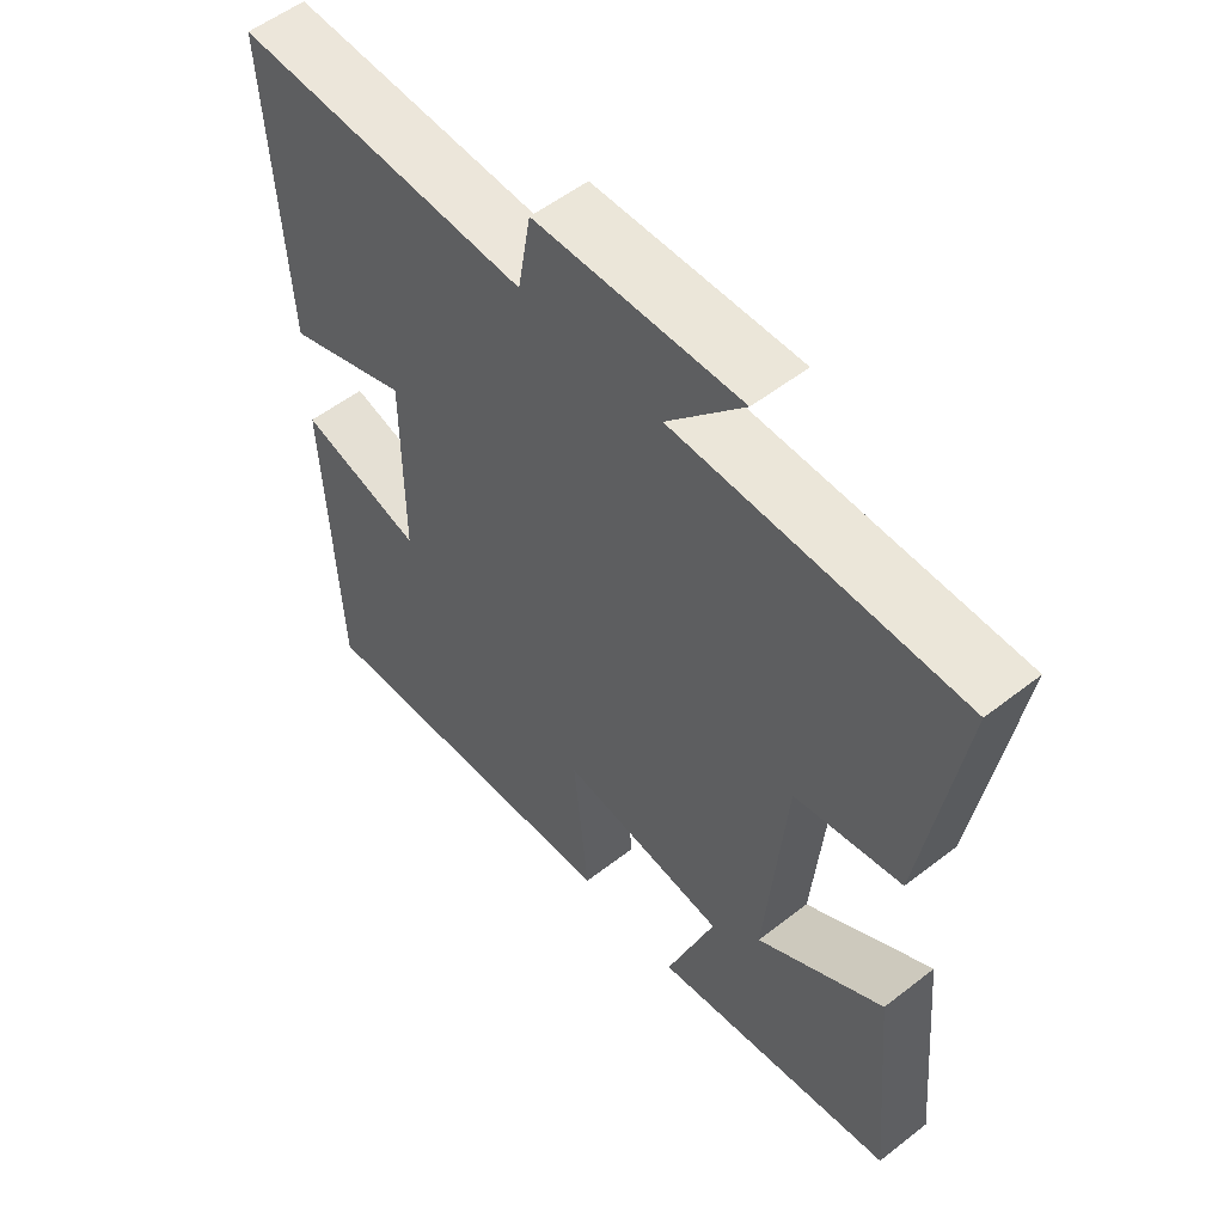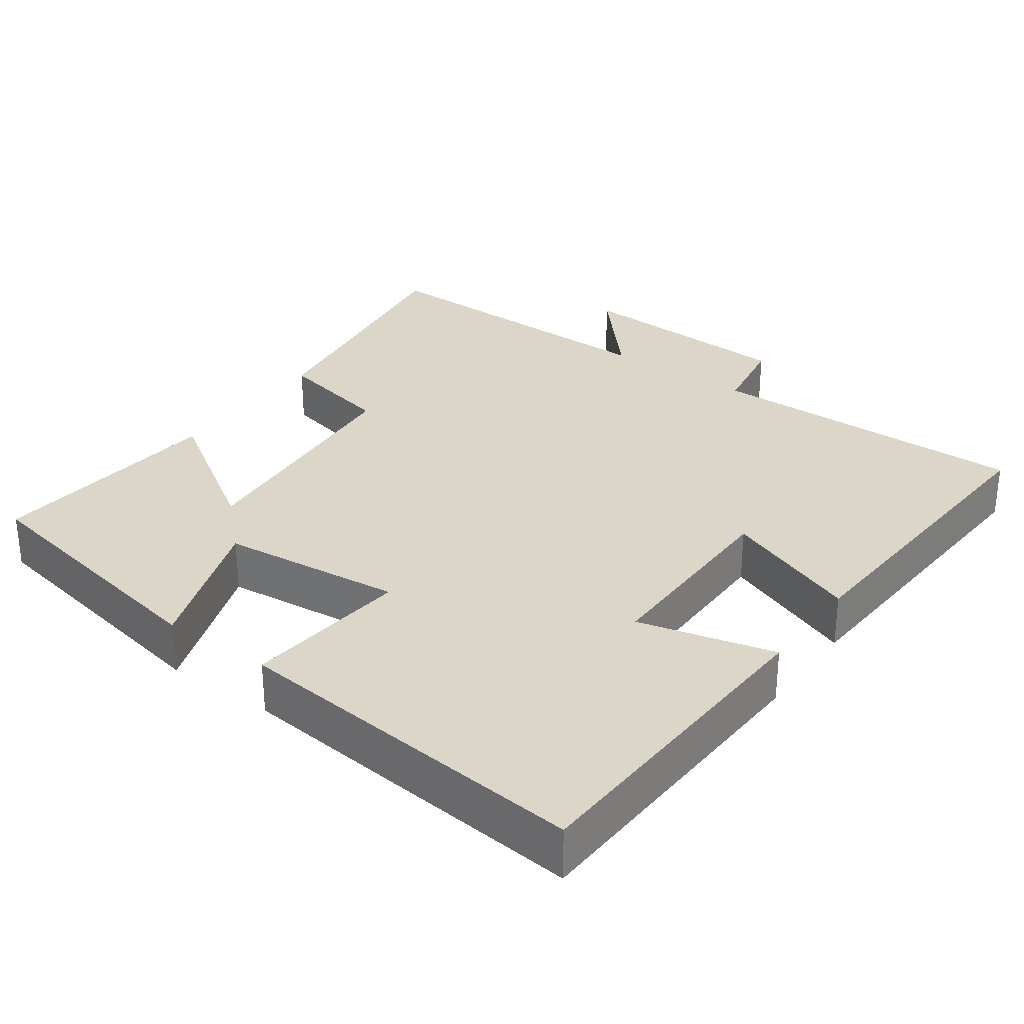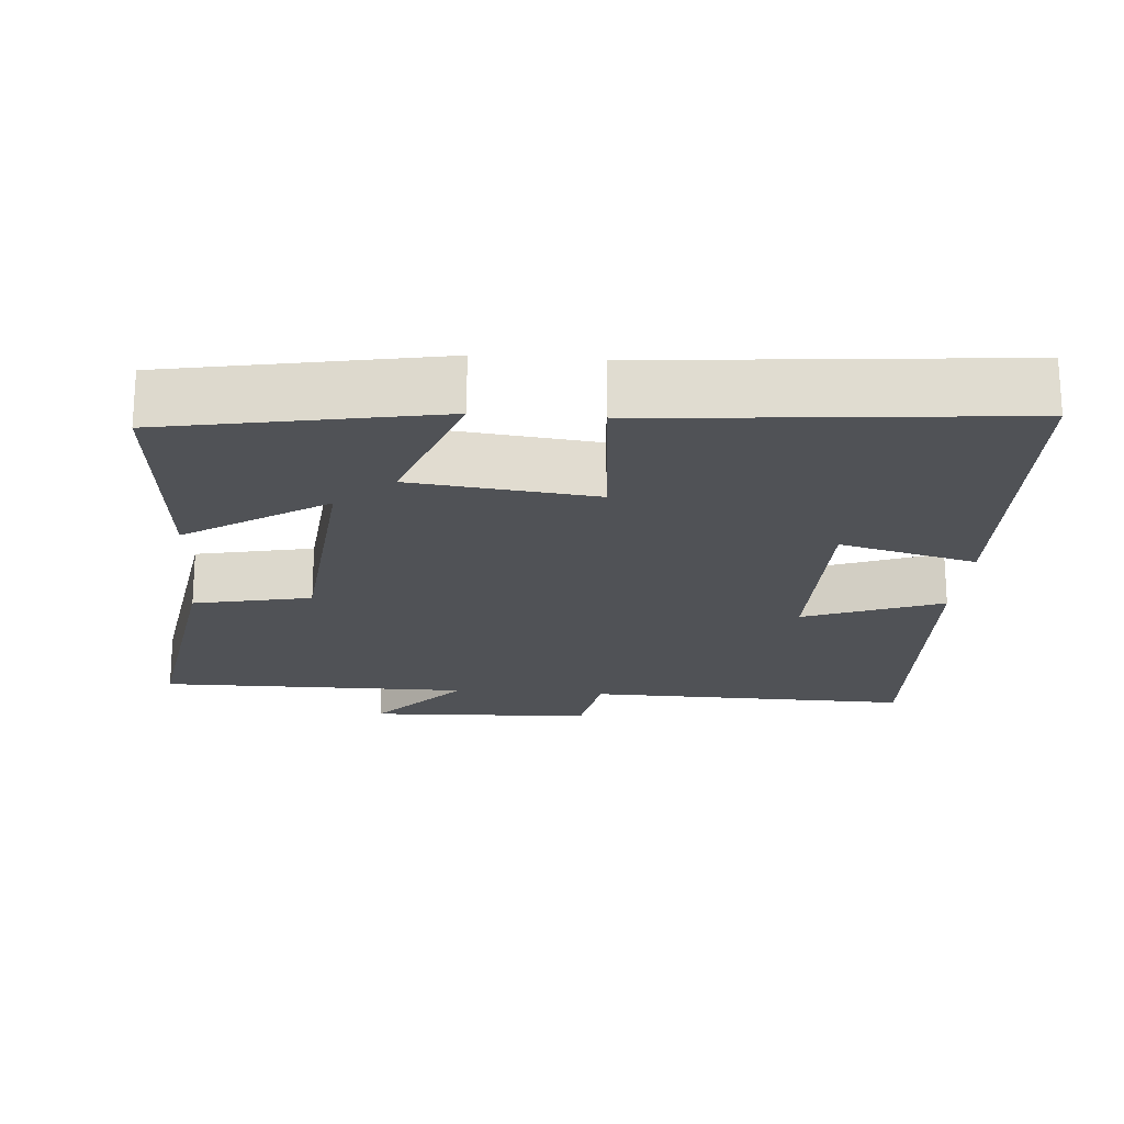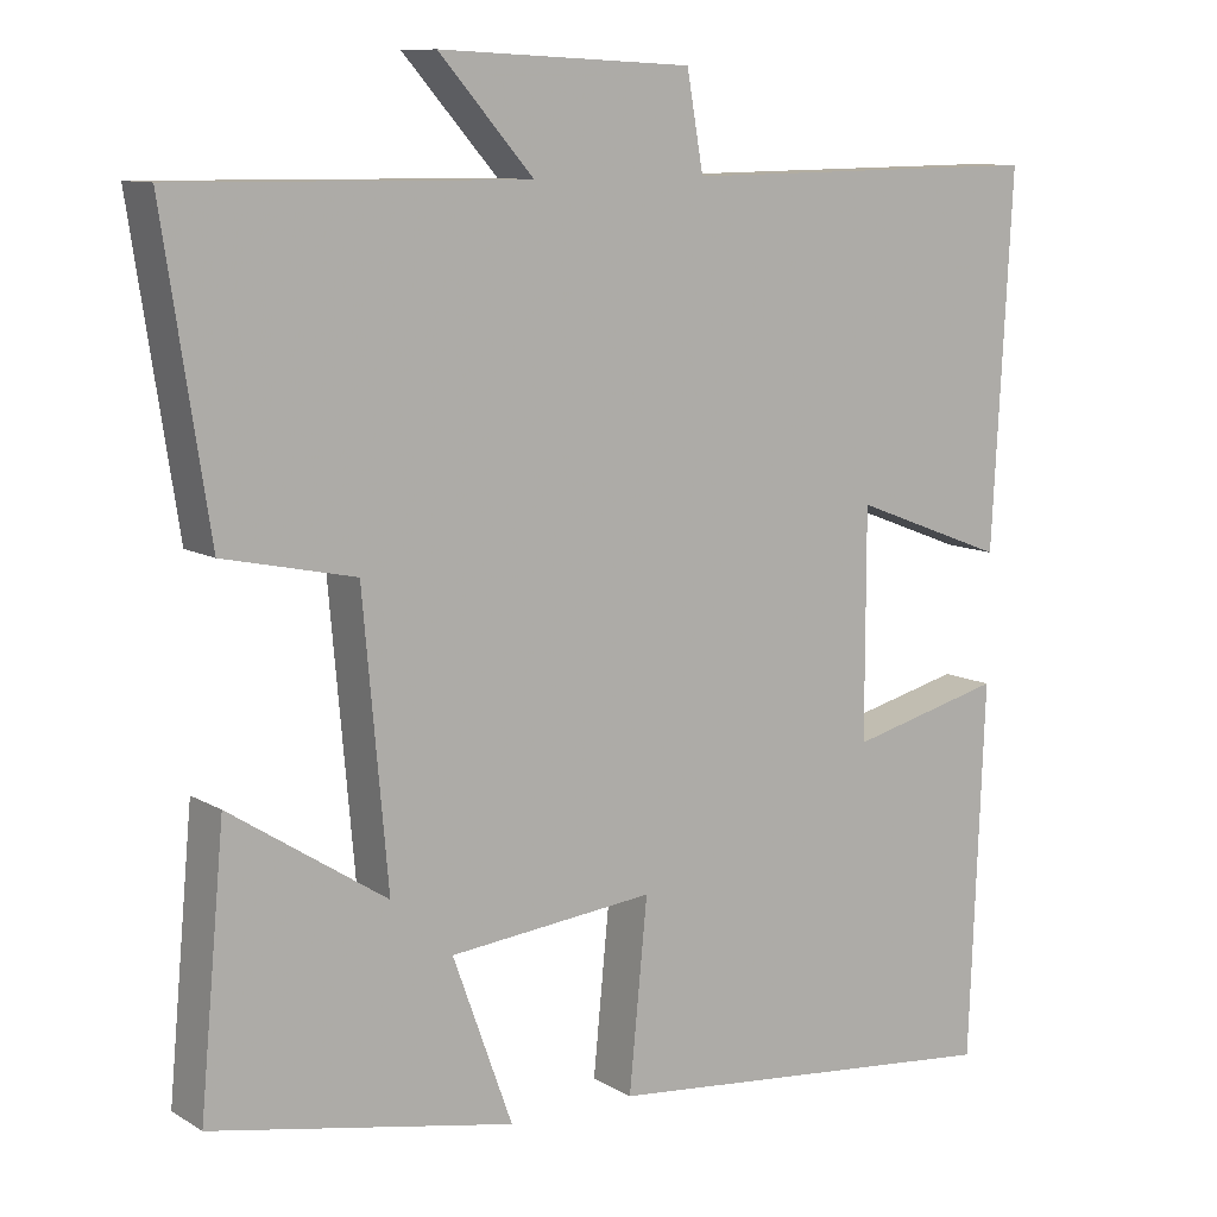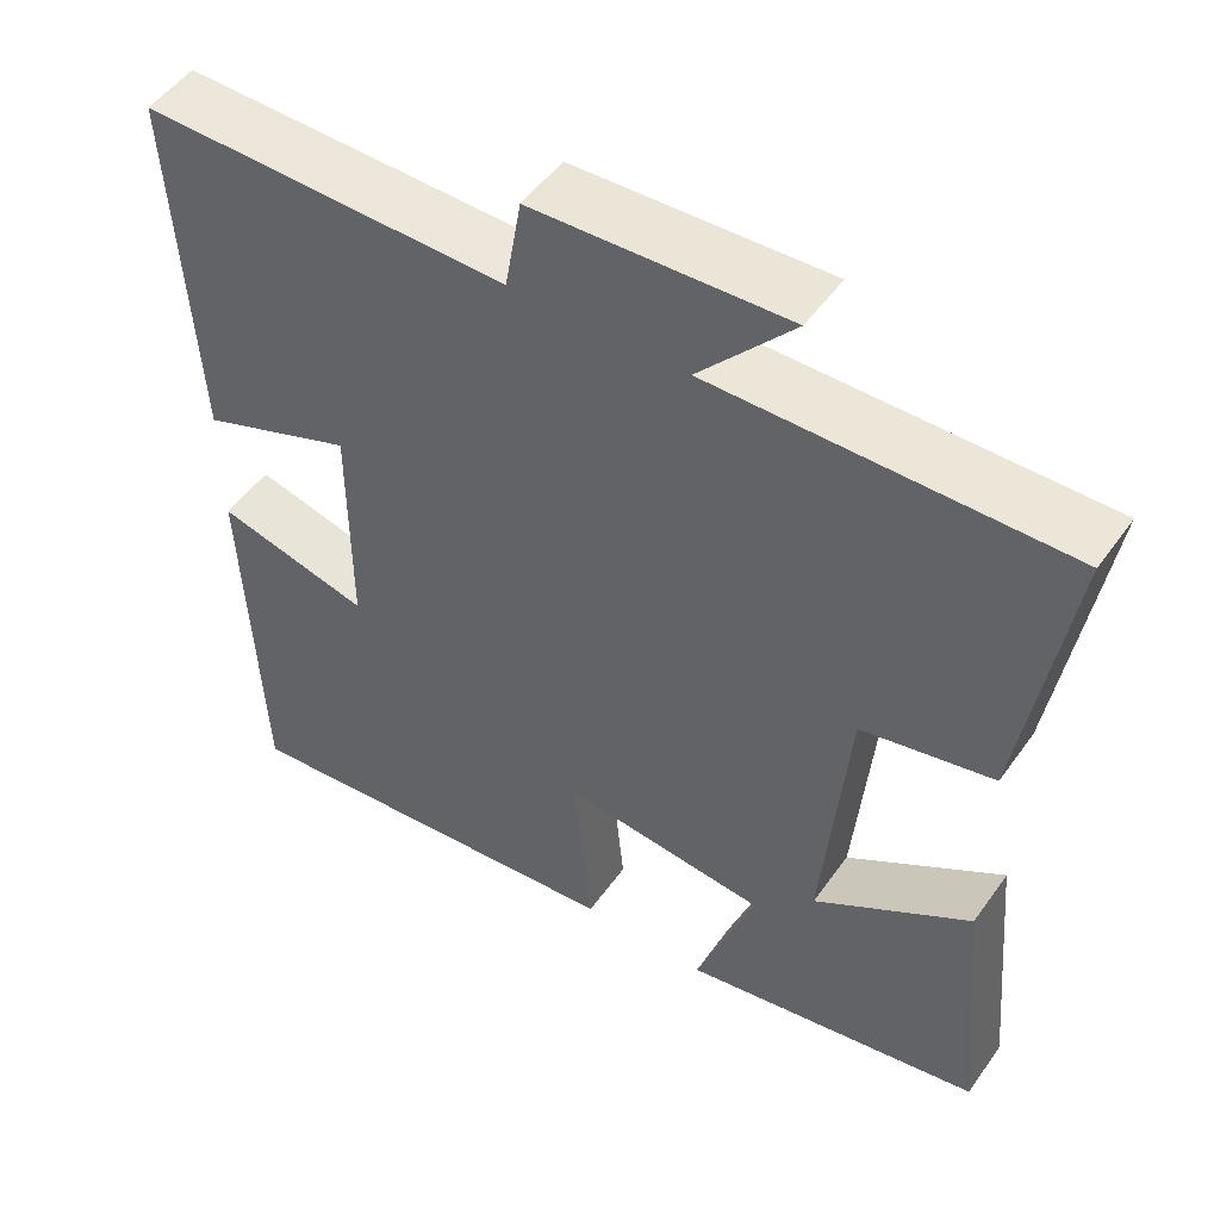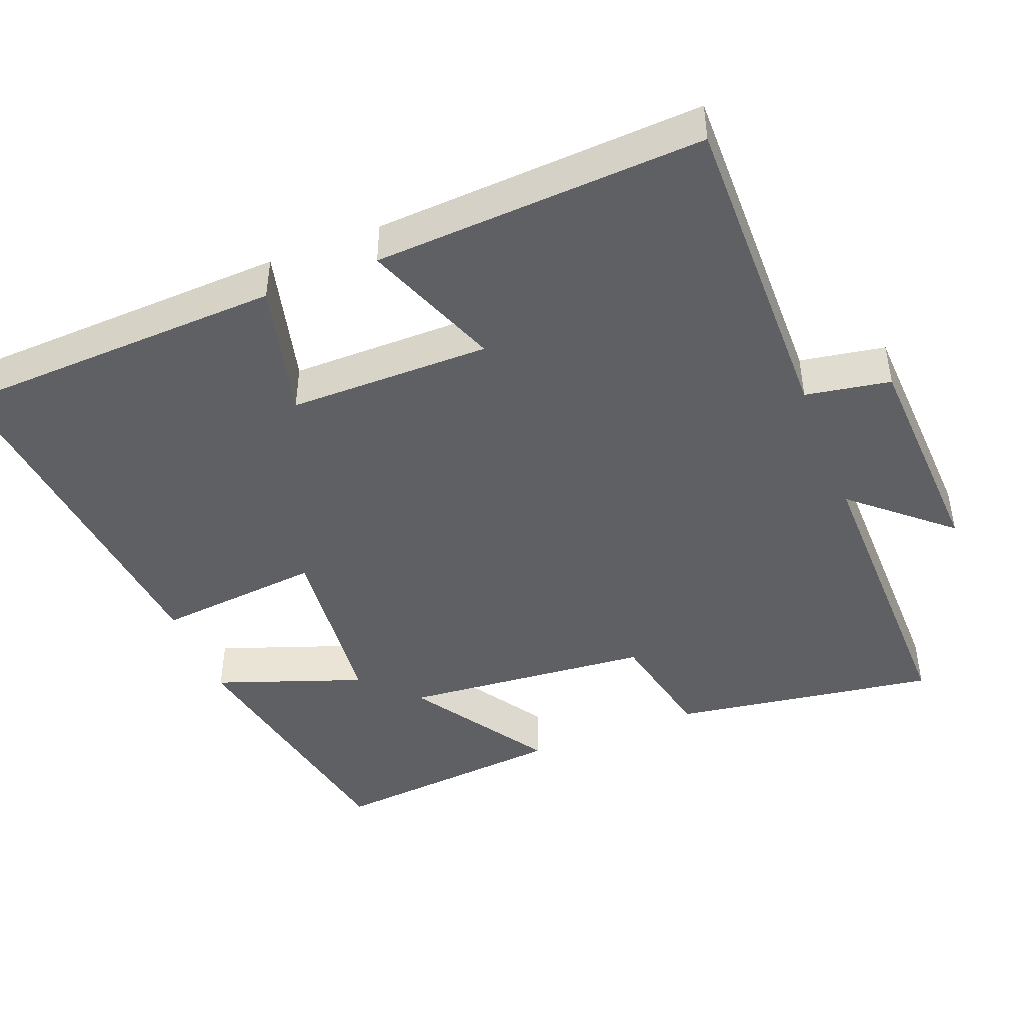
<metadata>
{"format":"obj","ext":"obj","renderer":"f3d","projection":"perspective","resolution":1024,"background":"white","views":[{"elev":54.7,"azim":50.5,"up":"+Z"},{"elev":30.2,"azim":-144.1,"up":"+Y"},{"elev":-20.6,"azim":175.2,"up":"+Y"},{"elev":10.1,"azim":145.5,"up":"+Z"},{"elev":50.7,"azim":34.2,"up":"+Z"},{"elev":-44.8,"azim":-68.5,"up":"+Y"}]}
</metadata>
<code>
v 0.53 0.07 -0.431
v 0.165 0.07 -0.5
v 0.237 0.07 -0.3
v -0.011 0.07 -0.274
v 0.011 0.07 -0.5
v -0.482 0.07 -0.548
v -0.5 0.07 -0.096
v -0.314 0.07 -0.143
v -0.314 0.07 0.131
v -0.5 0.07 0.06
v -0.524 0.07 0.506
v -0.081 0.07 0.5
v -0.061 0.07 0.615
v 0.245 0.07 0.629
v 0.131 0.07 0.5
v 0.555 0.07 0.504
v 0.5 0.07 0.144
v 0.341 0.07 0.11
v 0.311 0.07 -0.228
v 0.5 0.07 -0.106
v 0.53 0 -0.431
v 0.165 0 -0.5
v 0.237 0 -0.3
v -0.011 0 -0.274
v 0.011 0 -0.5
v -0.482 0 -0.548
v -0.5 0 -0.096
v -0.314 0 -0.143
v -0.314 0 0.131
v -0.5 0 0.06
v -0.524 0 0.506
v -0.081 0 0.5
v -0.061 0 0.615
v 0.245 0 0.629
v 0.131 0 0.5
v 0.555 0 0.504
v 0.5 0 0.144
v 0.341 0 0.11
v 0.311 0 -0.228
v 0.5 0 -0.106
f 19 20 1 2
f 15 16 17 18
f 15 18 19
f 12 13 14 15
f 12 15 19
f 9 10 11 12
f 8 9 12 19
f 5 6 7 8
f 4 5 8
f 3 4 8 19
f 2 3 19
f 22 21 40 39
f 38 37 36 35
f 39 38 35
f 35 34 33 32
f 39 35 32
f 32 31 30 29
f 39 32 29 28
f 28 27 26 25
f 28 25 24
f 39 28 24 23
f 39 23 22
f 1 21 22 2
f 2 22 23 3
f 3 23 24 4
f 4 24 25 5
f 5 25 26 6
f 6 26 27 7
f 7 27 28 8
f 8 28 29 9
f 9 29 30 10
f 10 30 31 11
f 11 31 32 12
f 12 32 33 13
f 13 33 34 14
f 14 34 35 15
f 15 35 36 16
f 16 36 37 17
f 17 37 38 18
f 18 38 39 19
f 19 39 40 20
f 20 40 21 1

</code>
